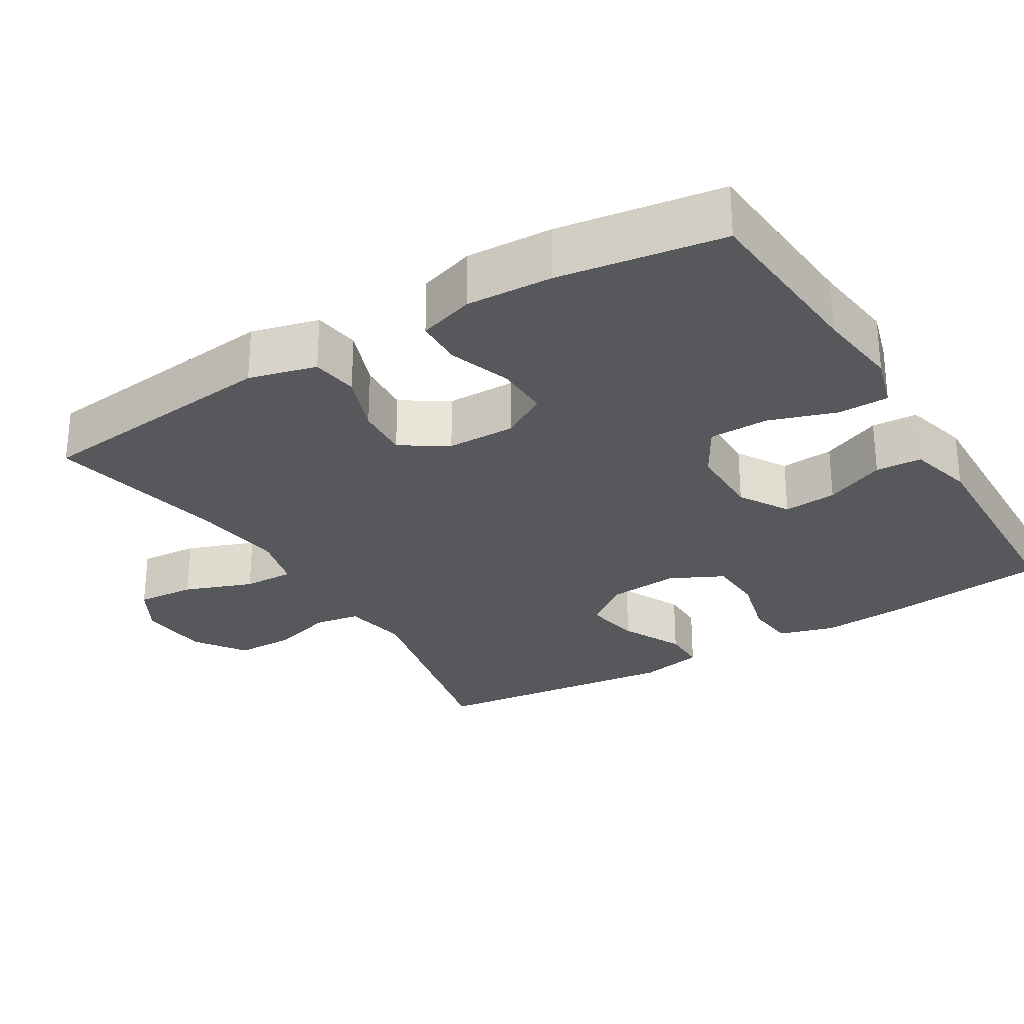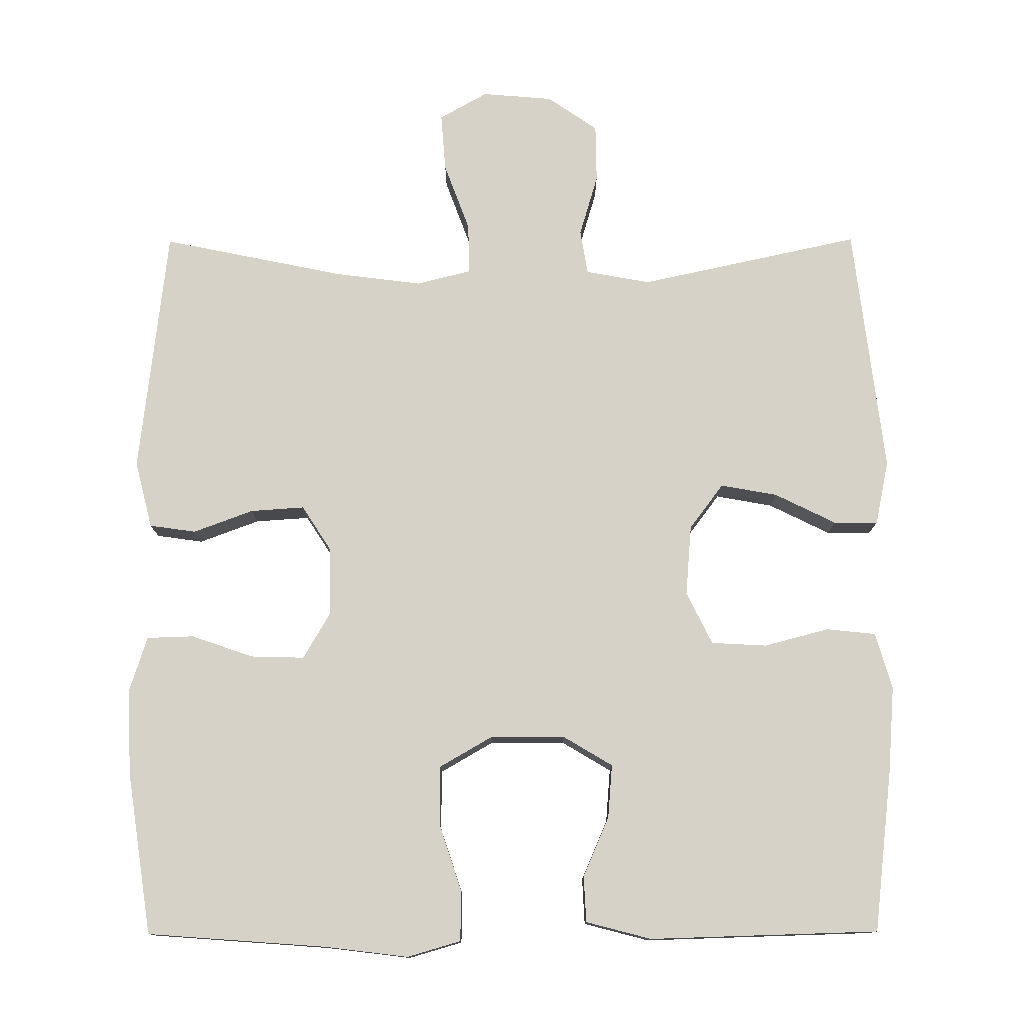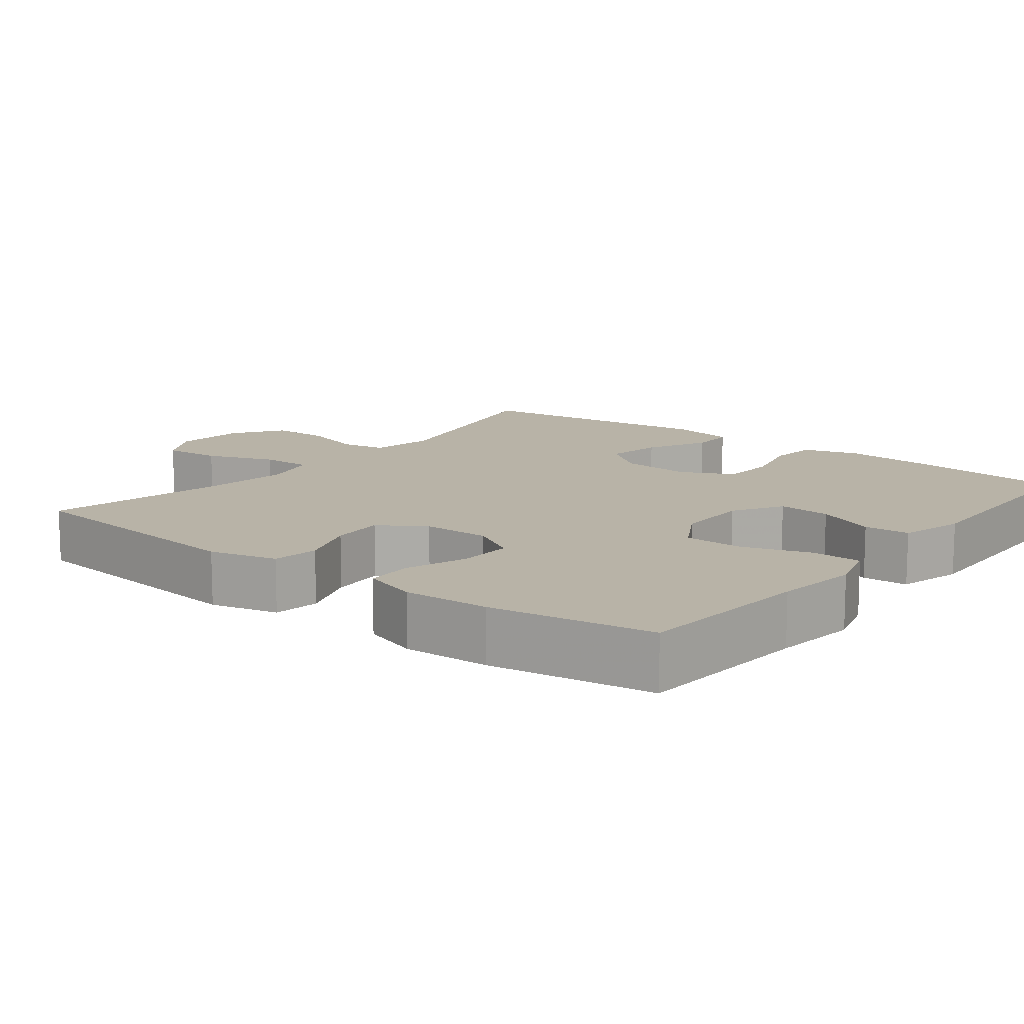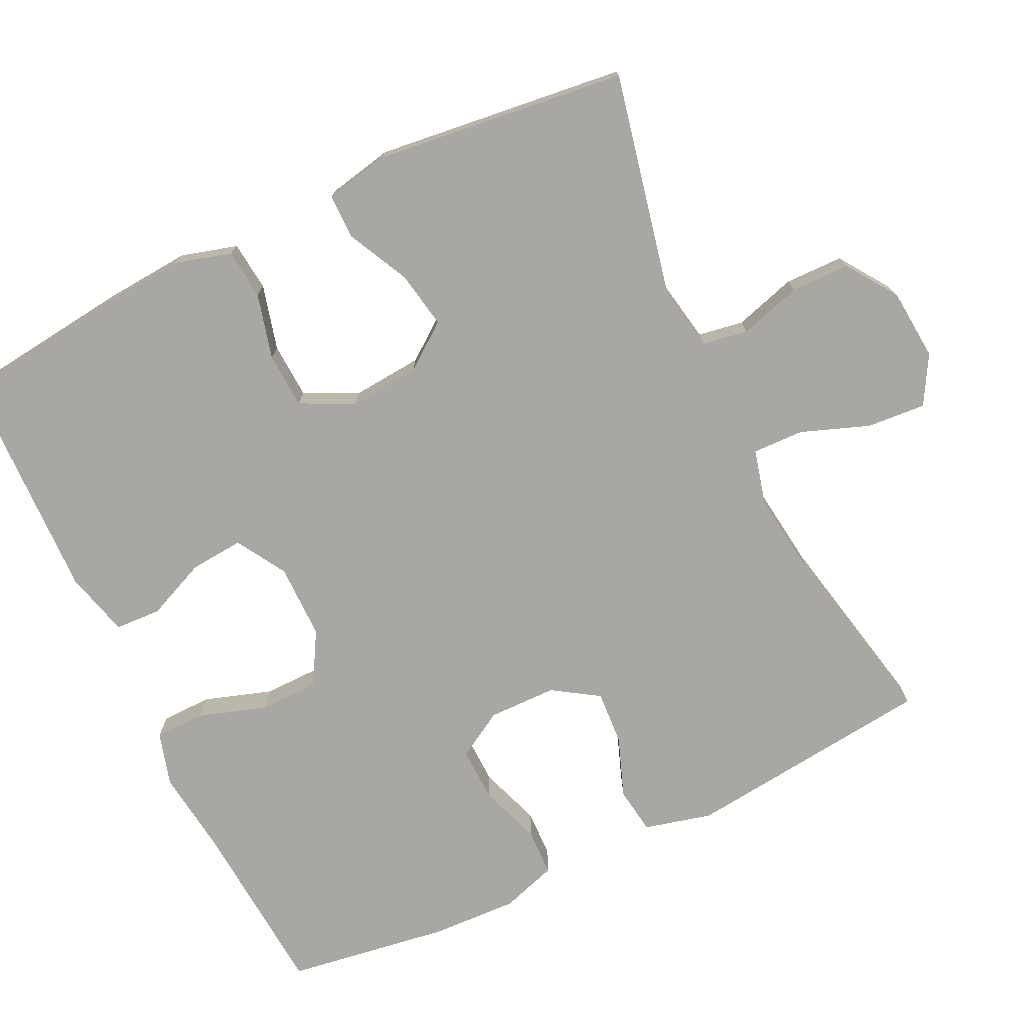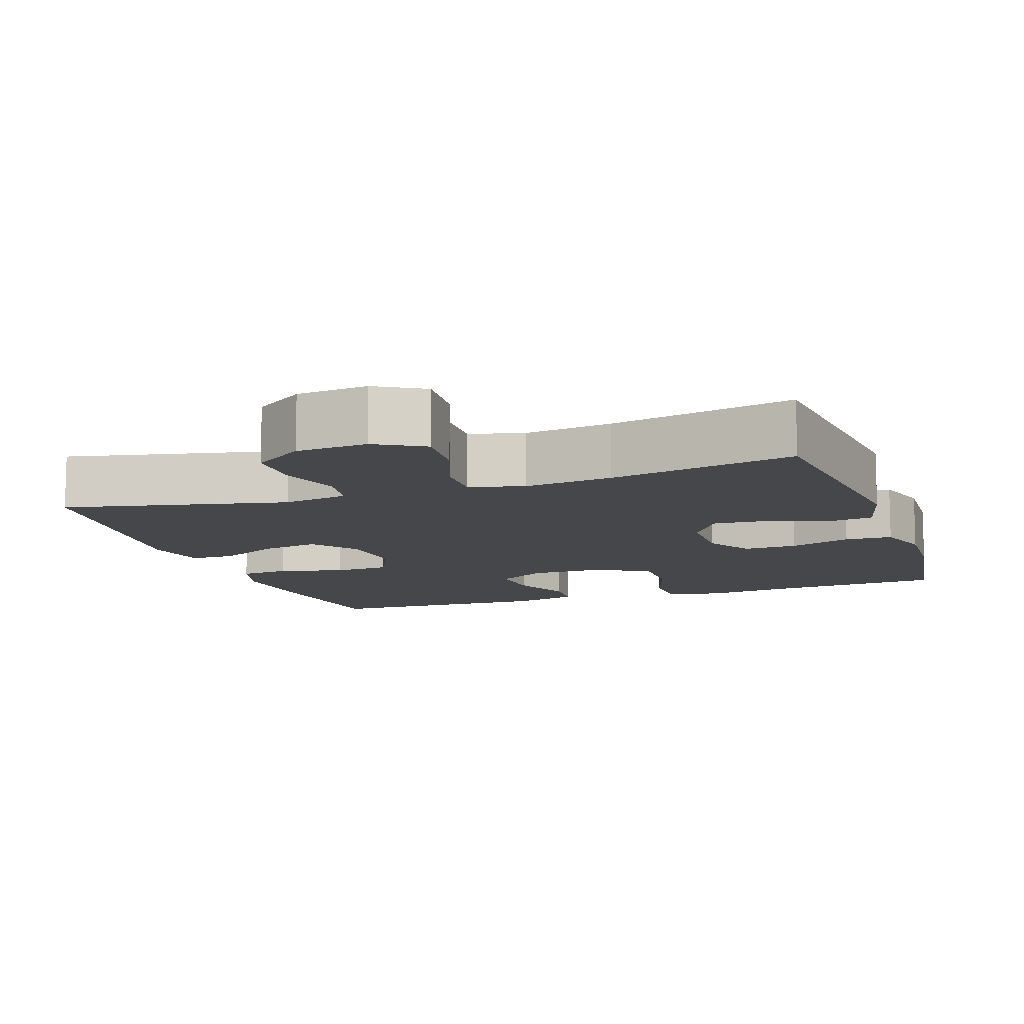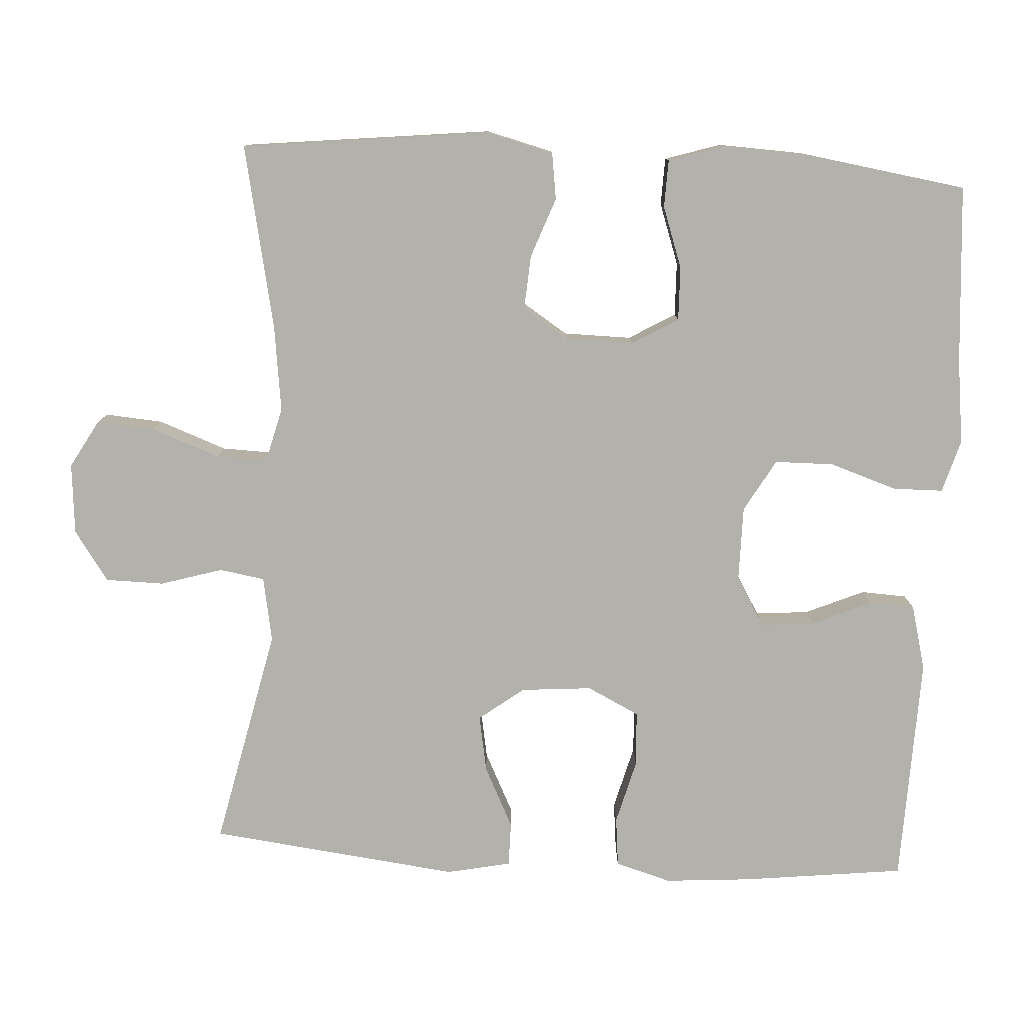
<metadata>
{"format":"obj","ext":"obj","renderer":"f3d","projection":"perspective","resolution":1024,"background":"white","views":[{"elev":-28.0,"azim":-58.8,"up":"+Y"},{"elev":77.5,"azim":-0.2,"up":"+Y"},{"elev":12.7,"azim":-52.0,"up":"+Y"},{"elev":-74.8,"azim":115.7,"up":"+Y"},{"elev":-10.8,"azim":-161.0,"up":"+Y"},{"elev":-79.0,"azim":-93.3,"up":"+Y"}]}
</metadata>
<code>
v 0.5 0.07 -0.5
v 0.201 0.07 -0.435
v 0.113 0.07 -0.451
v 0.103 0.07 -0.512
v 0.128 0.07 -0.596
v 0.127 0.07 -0.675
v 0.059 0.07 -0.722
v -0.037 0.07 -0.73
v -0.102 0.07 -0.693
v -0.096 0.07 -0.614
v -0.062 0.07 -0.522
v -0.06 0.07 -0.453
v -0.134 0.07 -0.434
v -0.252 0.07 -0.449
v -0.5 0.07 -0.5
v -0.538 0.07 -0.164
v -0.515 0.07 -0.073
v -0.452 0.07 -0.064
v -0.371 0.07 -0.094
v -0.298 0.07 -0.099
v -0.258 0.07 -0.037
v -0.257 0.07 0.055
v -0.294 0.07 0.118
v -0.367 0.07 0.116
v -0.45 0.07 0.087
v -0.514 0.07 0.089
v -0.538 0.07 0.164
v -0.533 0.07 0.28
v -0.5 0.07 0.5
v -0.258 0.07 0.518
v -0.144 0.07 0.532
v -0.072 0.07 0.511
v -0.071 0.07 0.443
v -0.101 0.07 0.352
v -0.1 0.07 0.272
v -0.029 0.07 0.231
v 0.072 0.07 0.231
v 0.139 0.07 0.271
v 0.133 0.07 0.343
v 0.098 0.07 0.424
v 0.101 0.07 0.486
v 0.189 0.07 0.509
v 0.5 0.07 0.5
v 0.526 0.07 0.28
v 0.535 0.07 0.163
v 0.513 0.07 0.087
v 0.446 0.07 0.08
v 0.358 0.07 0.103
v 0.283 0.07 0.099
v 0.248 0.07 0.028
v 0.256 0.07 -0.068
v 0.302 0.07 -0.129
v 0.379 0.07 -0.115
v 0.462 0.07 -0.074
v 0.522 0.07 -0.074
v 0.54 0.07 -0.161
v 0.5 0 -0.5
v 0.201 0 -0.435
v 0.113 0 -0.451
v 0.103 0 -0.512
v 0.128 0 -0.596
v 0.127 0 -0.675
v 0.059 0 -0.722
v -0.037 0 -0.73
v -0.102 0 -0.693
v -0.096 0 -0.614
v -0.062 0 -0.522
v -0.06 0 -0.453
v -0.134 0 -0.434
v -0.252 0 -0.449
v -0.5 0 -0.5
v -0.538 0 -0.164
v -0.515 0 -0.073
v -0.452 0 -0.064
v -0.371 0 -0.094
v -0.298 0 -0.099
v -0.258 0 -0.037
v -0.257 0 0.055
v -0.294 0 0.118
v -0.367 0 0.116
v -0.45 0 0.087
v -0.514 0 0.089
v -0.538 0 0.164
v -0.533 0 0.28
v -0.5 0 0.5
v -0.258 0 0.518
v -0.144 0 0.532
v -0.072 0 0.511
v -0.071 0 0.443
v -0.101 0 0.352
v -0.1 0 0.272
v -0.029 0 0.231
v 0.072 0 0.231
v 0.139 0 0.271
v 0.133 0 0.343
v 0.098 0 0.424
v 0.101 0 0.486
v 0.189 0 0.509
v 0.5 0 0.5
v 0.526 0 0.28
v 0.535 0 0.163
v 0.513 0 0.087
v 0.446 0 0.08
v 0.358 0 0.103
v 0.283 0 0.099
v 0.248 0 0.028
v 0.256 0 -0.068
v 0.302 0 -0.129
v 0.379 0 -0.115
v 0.462 0 -0.074
v 0.522 0 -0.074
v 0.54 0 -0.161
f 53 54 55 56
f 52 53 56 1
f 51 52 1 2
f 50 51 2 3
f 45 46 47 48
f 45 48 49
f 44 45 49
f 43 44 49
f 42 43 49
f 39 40 41 42
f 38 39 42 49
f 37 38 49 50
f 31 32 33 34
f 30 31 34 35
f 29 30 35
f 28 29 35 36
f 24 25 26 27
f 23 24 27 28
f 16 17 18 19
f 14 15 16 19
f 13 14 19 20
f 12 13 20 21
f 8 9 10 11
f 8 11 12
f 7 8 12
f 4 5 6 7
f 3 4 7 12
f 36 37 50 3
f 23 28 36
f 22 23 36 3
f 3 12 21 22
f 112 111 110 109
f 57 112 109 108
f 58 57 108 107
f 59 58 107 106
f 104 103 102 101
f 105 104 101
f 105 101 100
f 105 100 99
f 105 99 98
f 98 97 96 95
f 105 98 95 94
f 106 105 94 93
f 90 89 88 87
f 91 90 87 86
f 91 86 85
f 92 91 85 84
f 83 82 81 80
f 84 83 80 79
f 75 74 73 72
f 75 72 71 70
f 76 75 70 69
f 77 76 69 68
f 67 66 65 64
f 68 67 64
f 68 64 63
f 63 62 61 60
f 68 63 60 59
f 59 106 93 92
f 92 84 79
f 59 92 79 78
f 78 77 68 59
f 1 57 58 2
f 2 58 59 3
f 3 59 60 4
f 4 60 61 5
f 5 61 62 6
f 6 62 63 7
f 7 63 64 8
f 8 64 65 9
f 9 65 66 10
f 10 66 67 11
f 11 67 68 12
f 12 68 69 13
f 13 69 70 14
f 14 70 71 15
f 15 71 72 16
f 16 72 73 17
f 17 73 74 18
f 18 74 75 19
f 19 75 76 20
f 20 76 77 21
f 21 77 78 22
f 22 78 79 23
f 23 79 80 24
f 24 80 81 25
f 25 81 82 26
f 26 82 83 27
f 27 83 84 28
f 28 84 85 29
f 29 85 86 30
f 30 86 87 31
f 31 87 88 32
f 32 88 89 33
f 33 89 90 34
f 34 90 91 35
f 35 91 92 36
f 36 92 93 37
f 37 93 94 38
f 38 94 95 39
f 39 95 96 40
f 40 96 97 41
f 41 97 98 42
f 42 98 99 43
f 43 99 100 44
f 44 100 101 45
f 45 101 102 46
f 46 102 103 47
f 47 103 104 48
f 48 104 105 49
f 49 105 106 50
f 50 106 107 51
f 51 107 108 52
f 52 108 109 53
f 53 109 110 54
f 54 110 111 55
f 55 111 112 56
f 56 112 57 1

</code>
